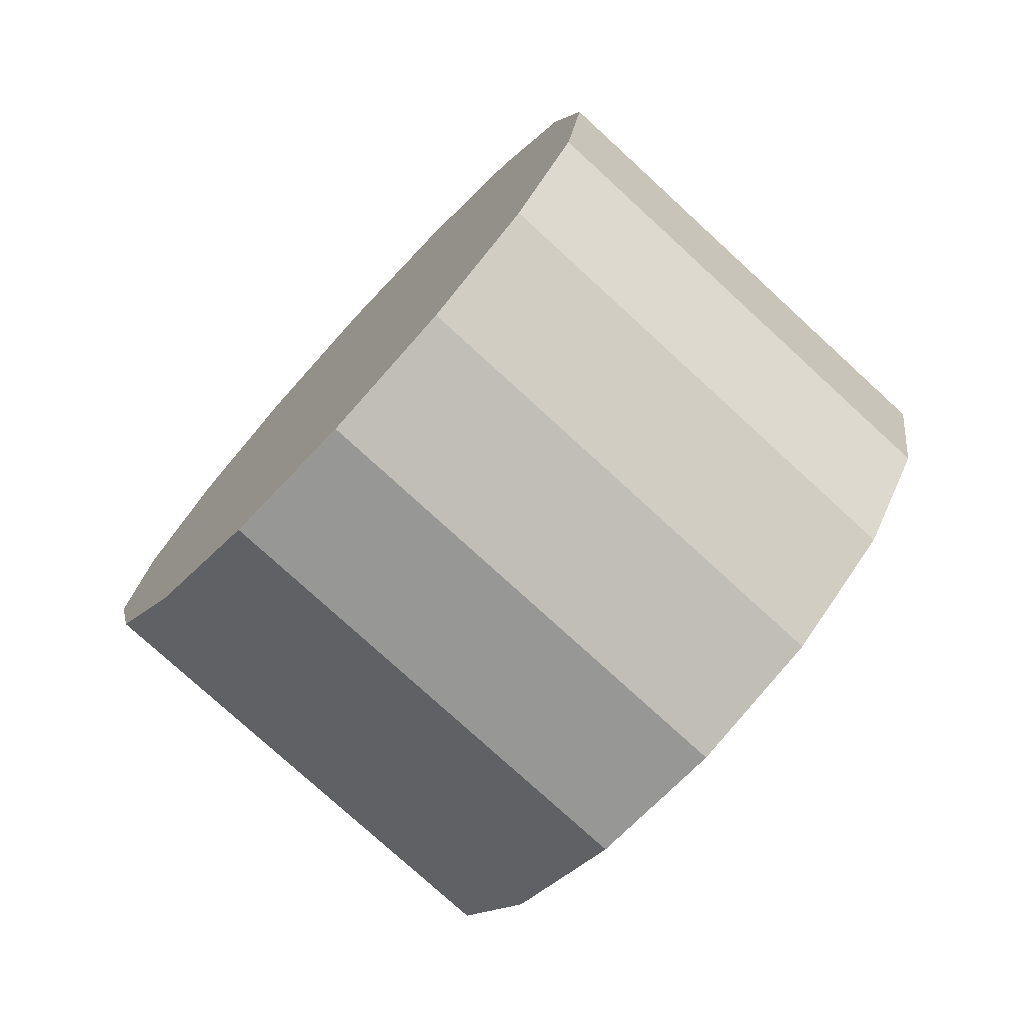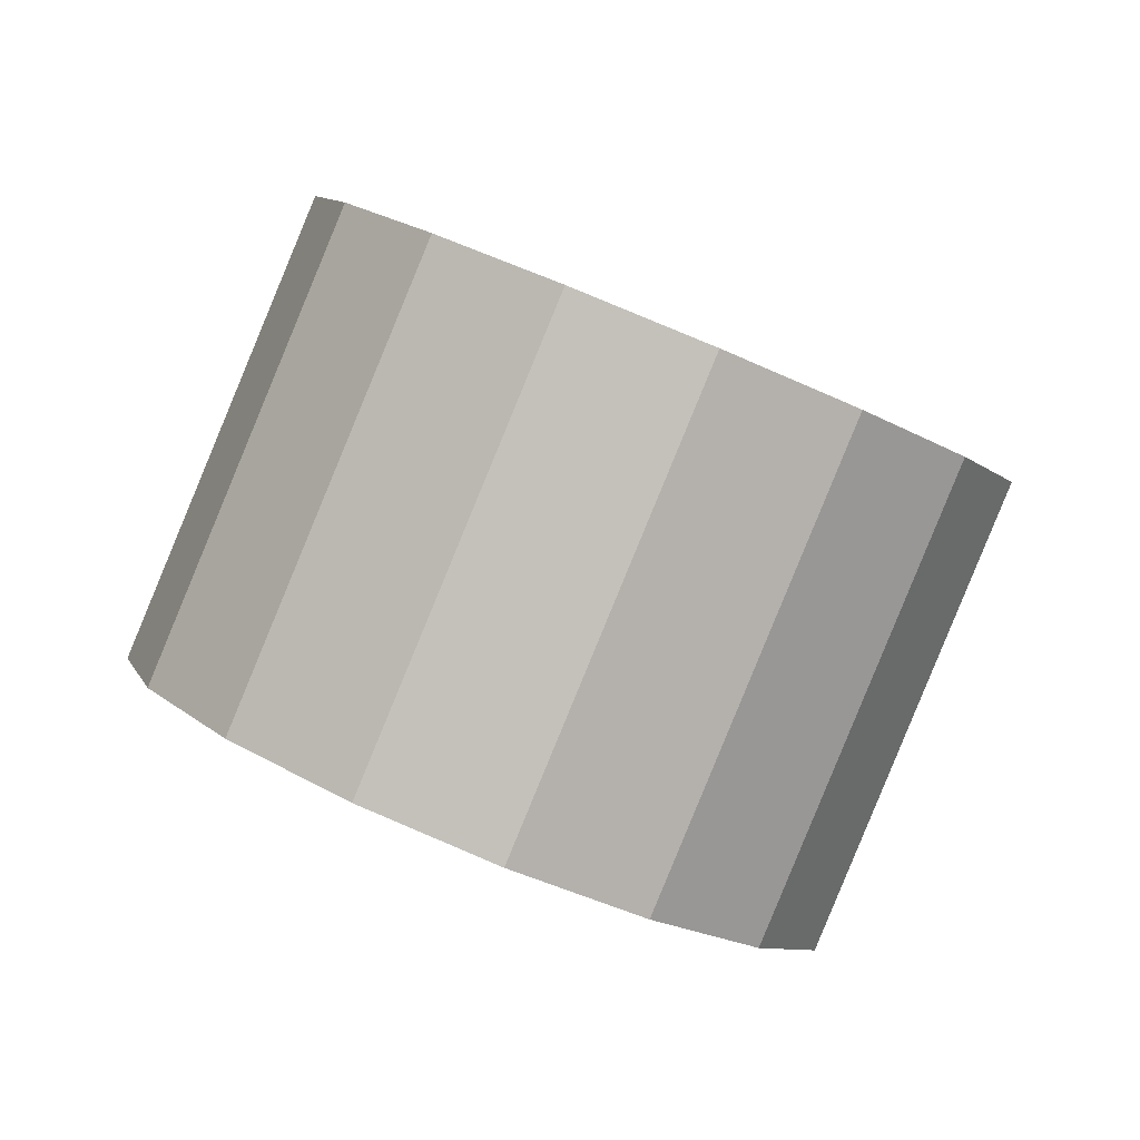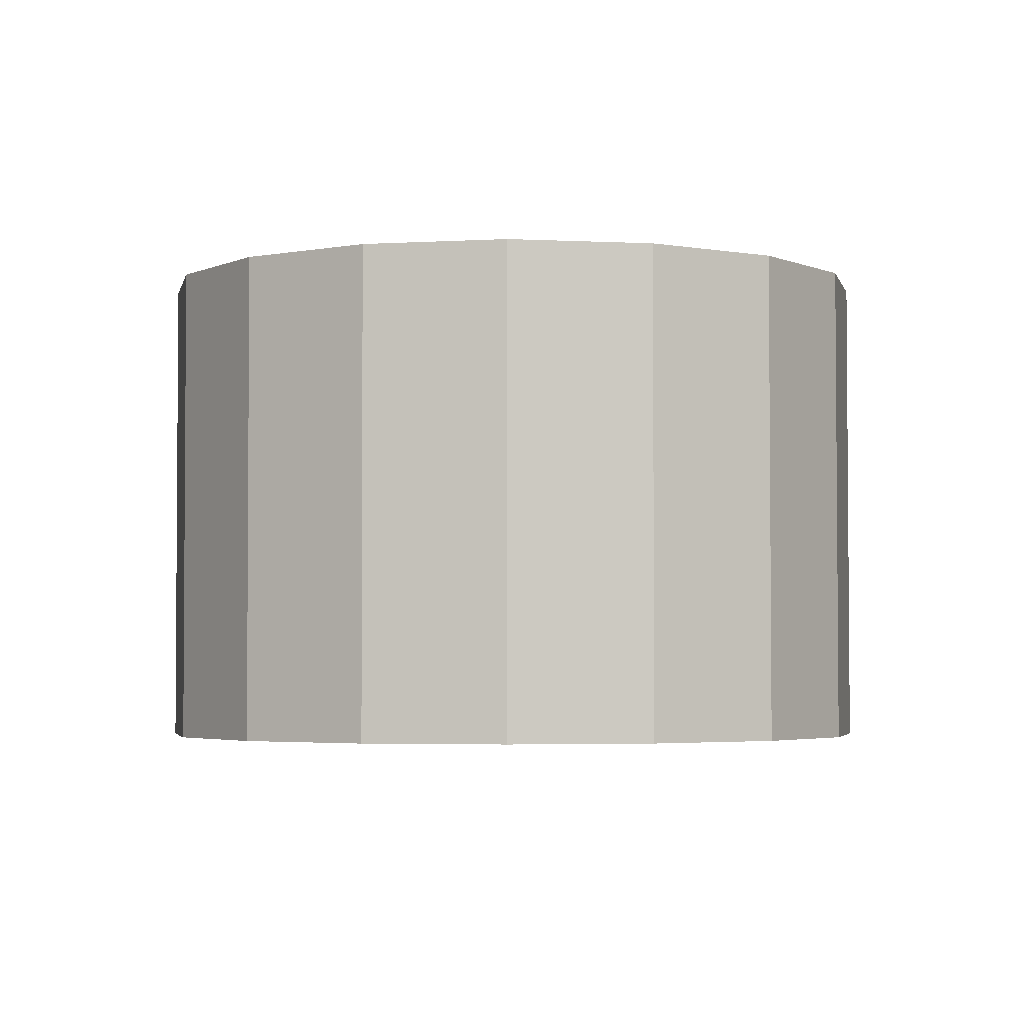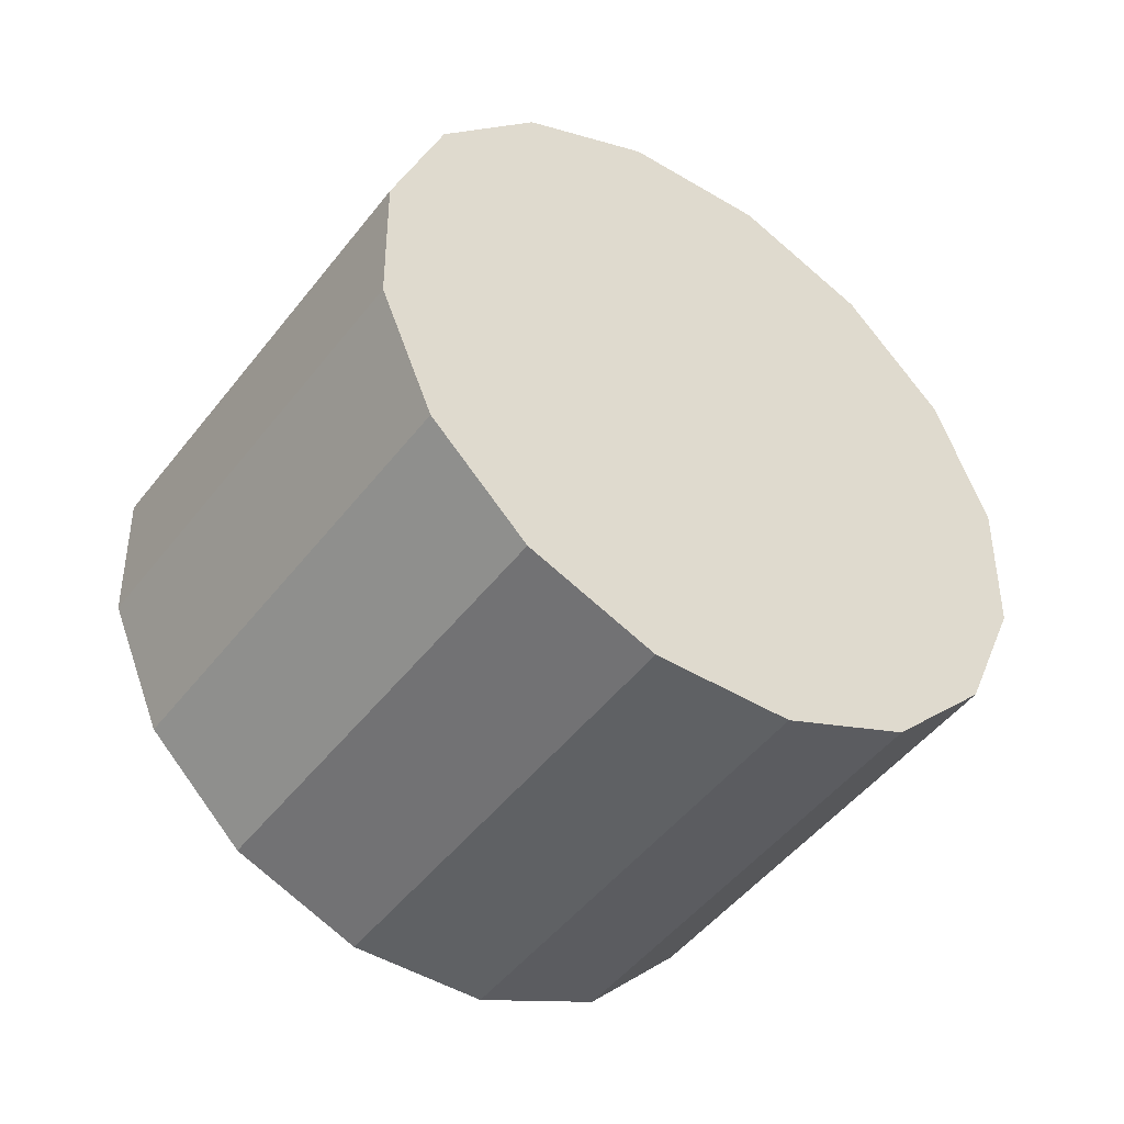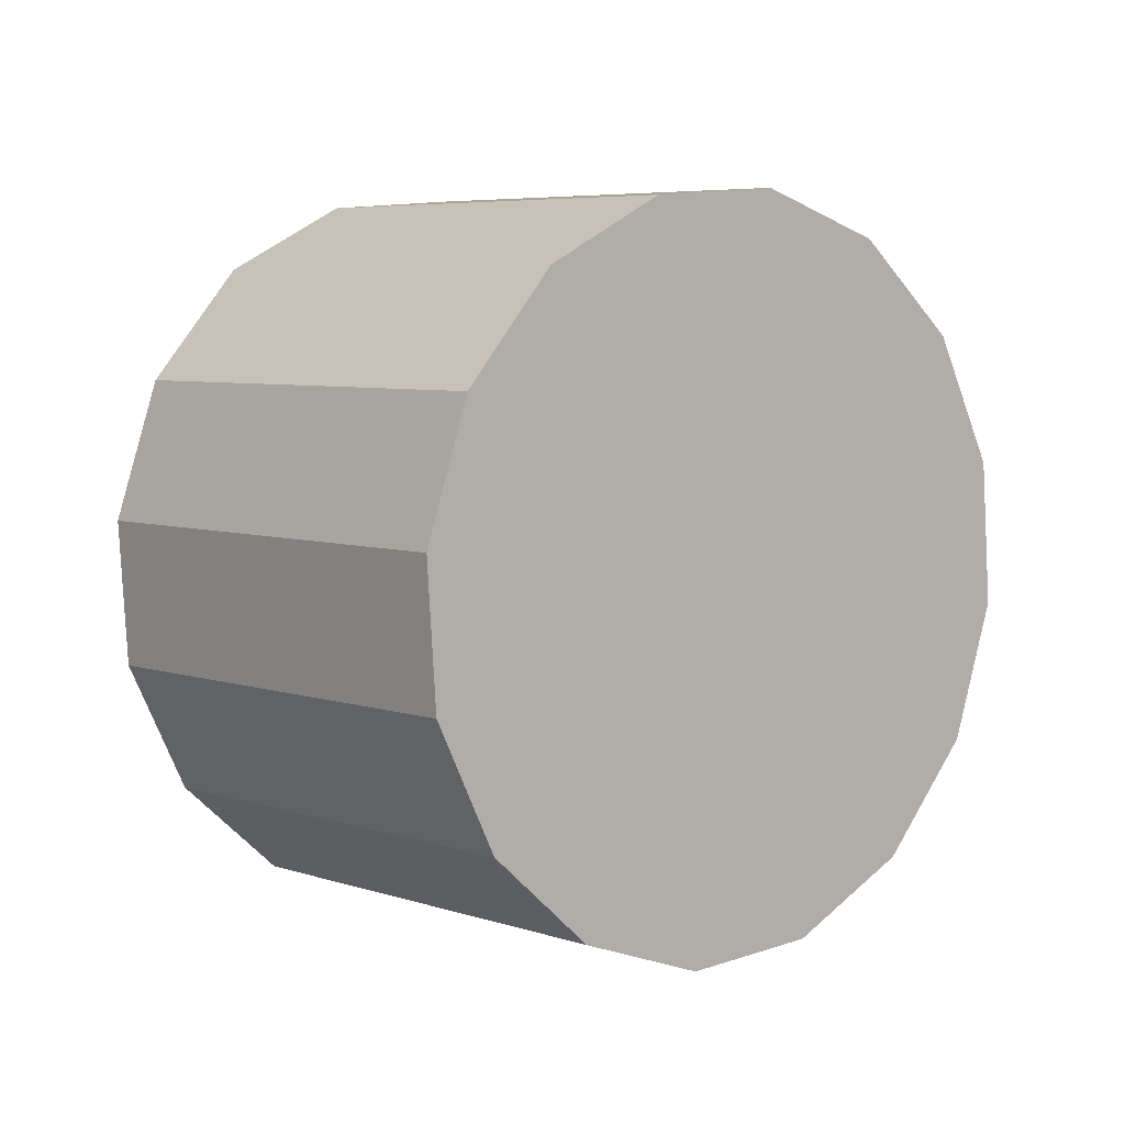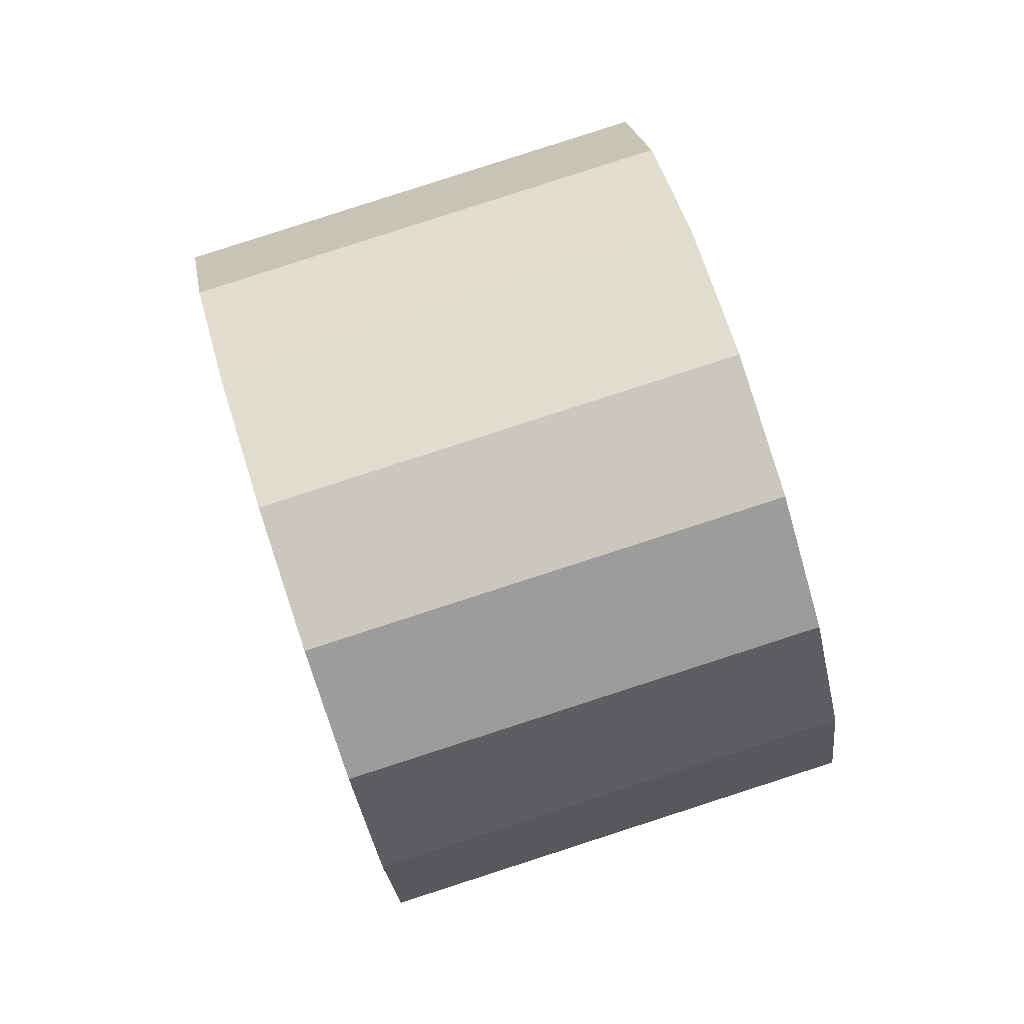
<metadata>
{"format":"obj","ext":"obj","renderer":"f3d","projection":"perspective","resolution":1024,"background":"white","views":[{"elev":-49.7,"azim":-92.8,"up":"+Y"},{"elev":-31.3,"azim":26.6,"up":"+Z"},{"elev":37.0,"azim":-117.2,"up":"+Z"},{"elev":65.5,"azim":-54.9,"up":"+Z"},{"elev":28.2,"azim":173.4,"up":"+Y"},{"elev":9.6,"azim":121.8,"up":"+Y"}]}
</metadata>
<code>
o Cylinder.024_Cylinder.1813
v 0.1099 2.068 0.3275
v -1.039 2.657 -1.2
v -0.336 2.175 0.7042
v -1.485 2.764 -0.8231
v -0.8216 2.061 1.025
v -1.971 2.65 -0.5019
v -1.273 1.742 1.242
v -2.422 2.332 -0.2849
v -1.622 1.269 1.322
v -2.771 1.858 -0.2054
v -1.814 0.7119 1.252
v -2.963 1.301 -0.2753
v -1.822 0.1564 1.043
v -2.971 0.7457 -0.4841
v -1.643 -0.313 0.7274
v -2.792 0.2763 -0.7999
v -1.305 -0.6249 0.3526
v -2.454 -0.03566 -1.175
v -0.8587 -0.7319 -0.02407
v -2.008 -0.1426 -1.551
v -0.373 -0.6176 -0.3453
v -1.522 -0.02831 -1.873
v 0.07852 -0.2994 -0.5623
v -1.07 0.2899 -2.09
v 0.4272 0.1742 -0.6418
v -0.7218 0.7634 -2.169
v 0.6198 0.7311 -0.5719
v -0.5292 1.32 -2.099
v 0.6272 1.287 -0.3631
v -0.5218 1.876 -1.89
v 0.4481 1.756 -0.04732
v -0.7009 2.345 -1.575
f 2 3 1
f 4 5 3
f 6 7 5
f 8 9 7
f 9 12 11
f 12 13 11
f 14 15 13
f 16 17 15
f 18 19 17
f 20 21 19
f 22 23 21
f 24 25 23
f 26 27 25
f 28 29 27
f 30 22 14
f 30 31 29
f 32 1 31
f 15 23 31
f 2 4 3
f 4 6 5
f 6 8 7
f 8 10 9
f 9 10 12
f 12 14 13
f 14 16 15
f 16 18 17
f 18 20 19
f 20 22 21
f 22 24 23
f 24 26 25
f 26 28 27
f 28 30 29
f 6 4 2
f 2 32 30
f 30 28 26
f 26 24 22
f 22 20 14
f 20 18 14
f 18 16 14
f 14 12 10
f 10 8 14
f 8 6 14
f 6 2 30
f 30 26 22
f 6 30 14
f 30 32 31
f 32 2 1
f 31 1 3
f 3 5 7
f 7 9 11
f 11 13 7
f 13 15 7
f 15 17 19
f 19 21 23
f 23 25 27
f 27 29 23
f 29 31 23
f 31 3 7
f 15 19 23
f 31 7 15

</code>
